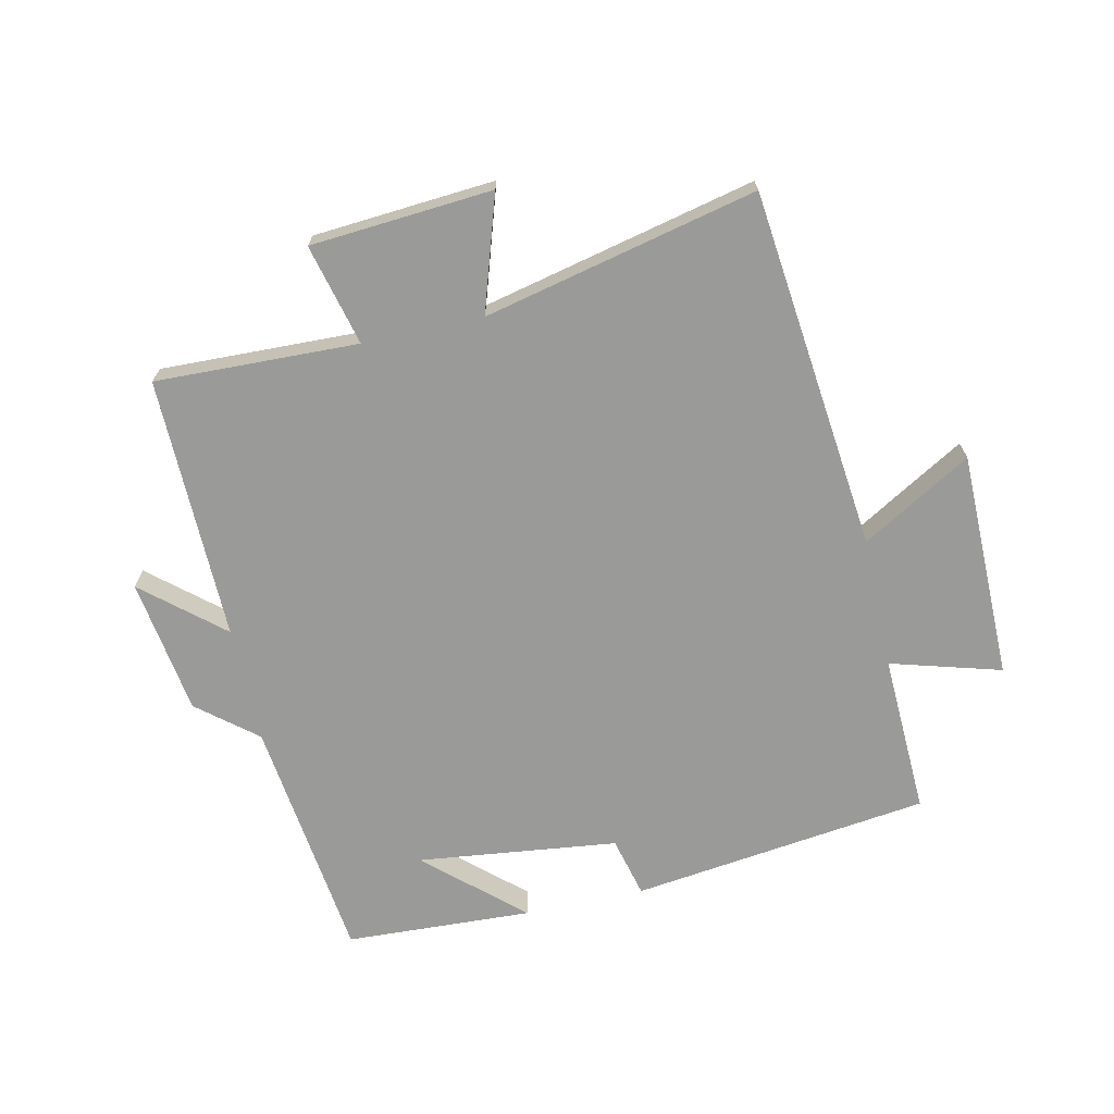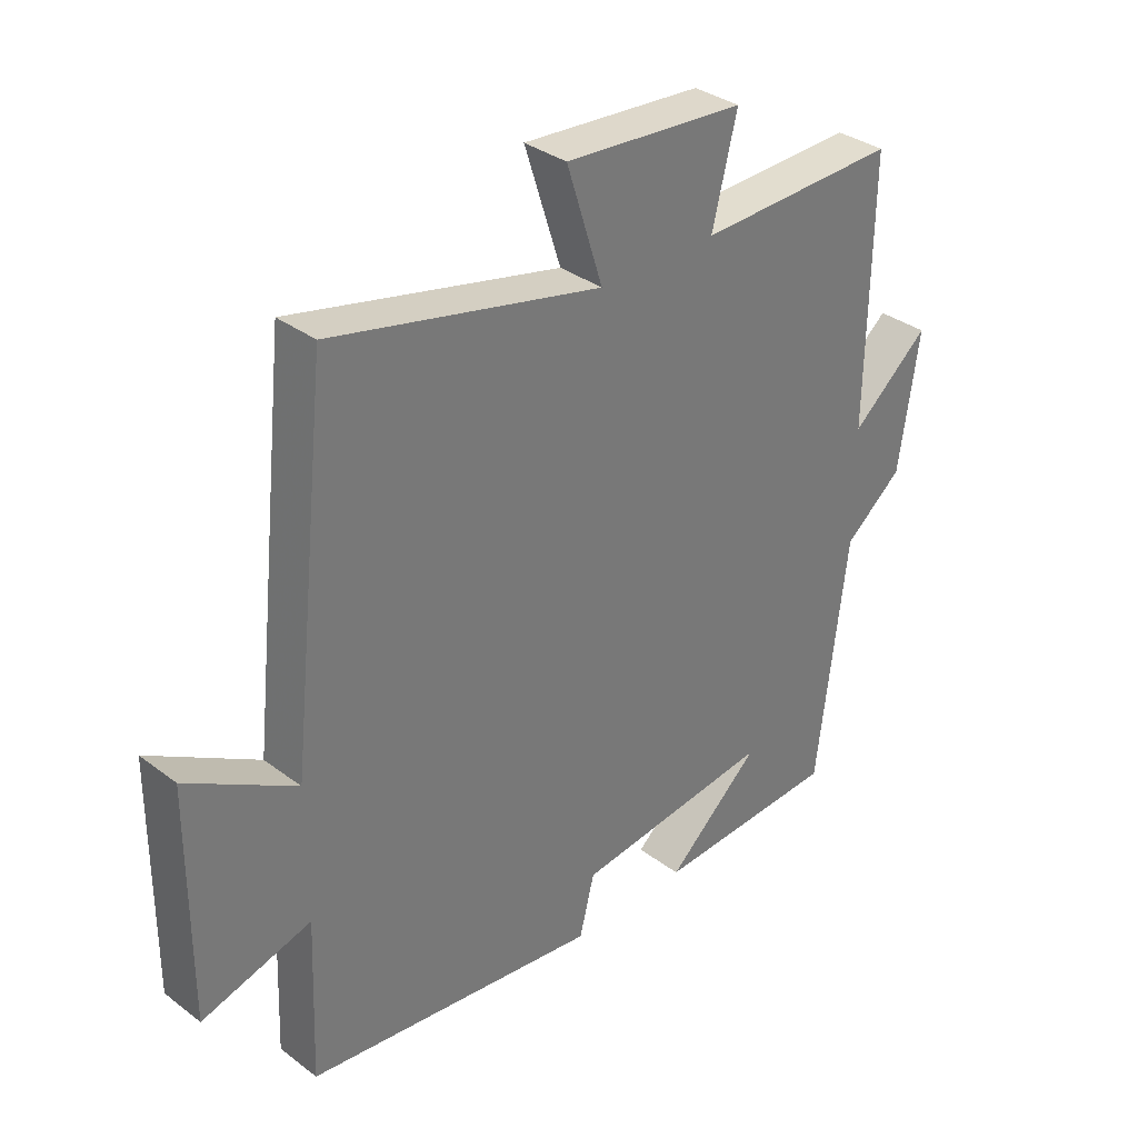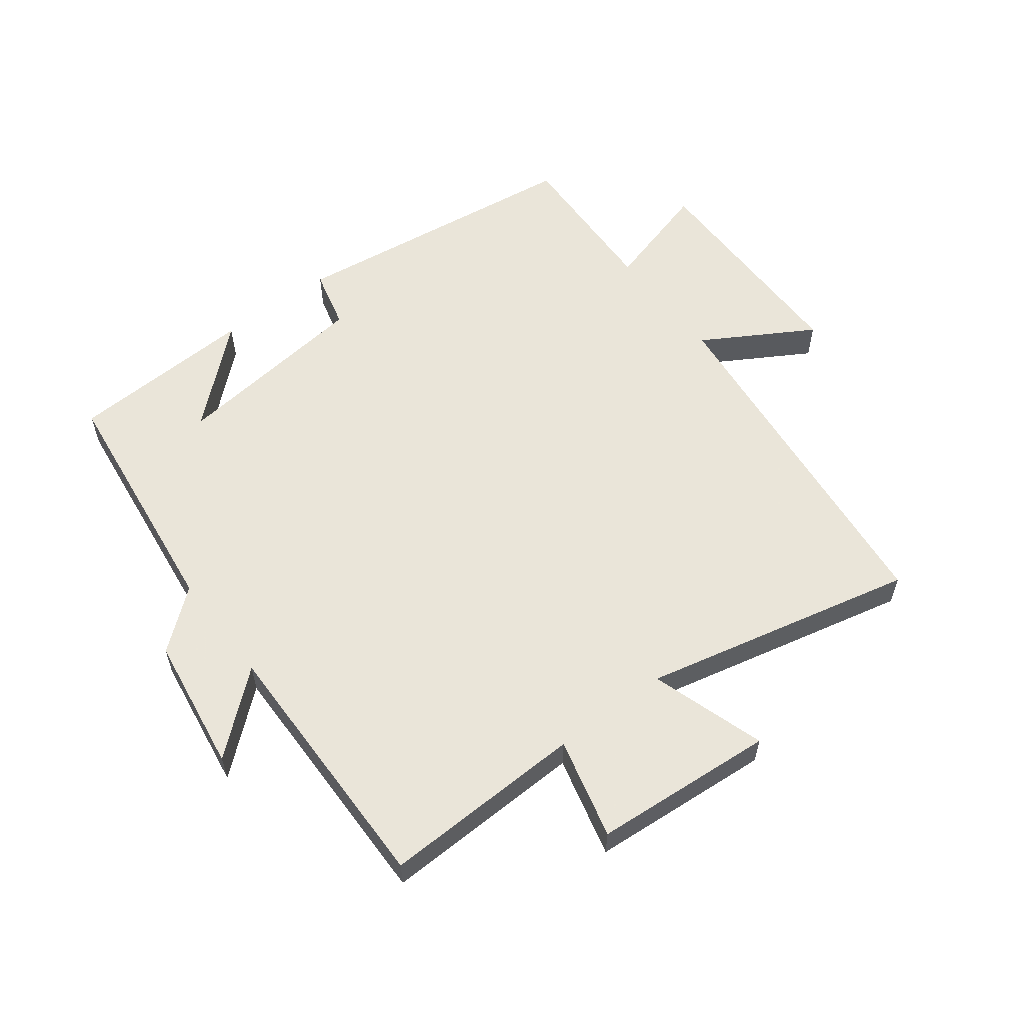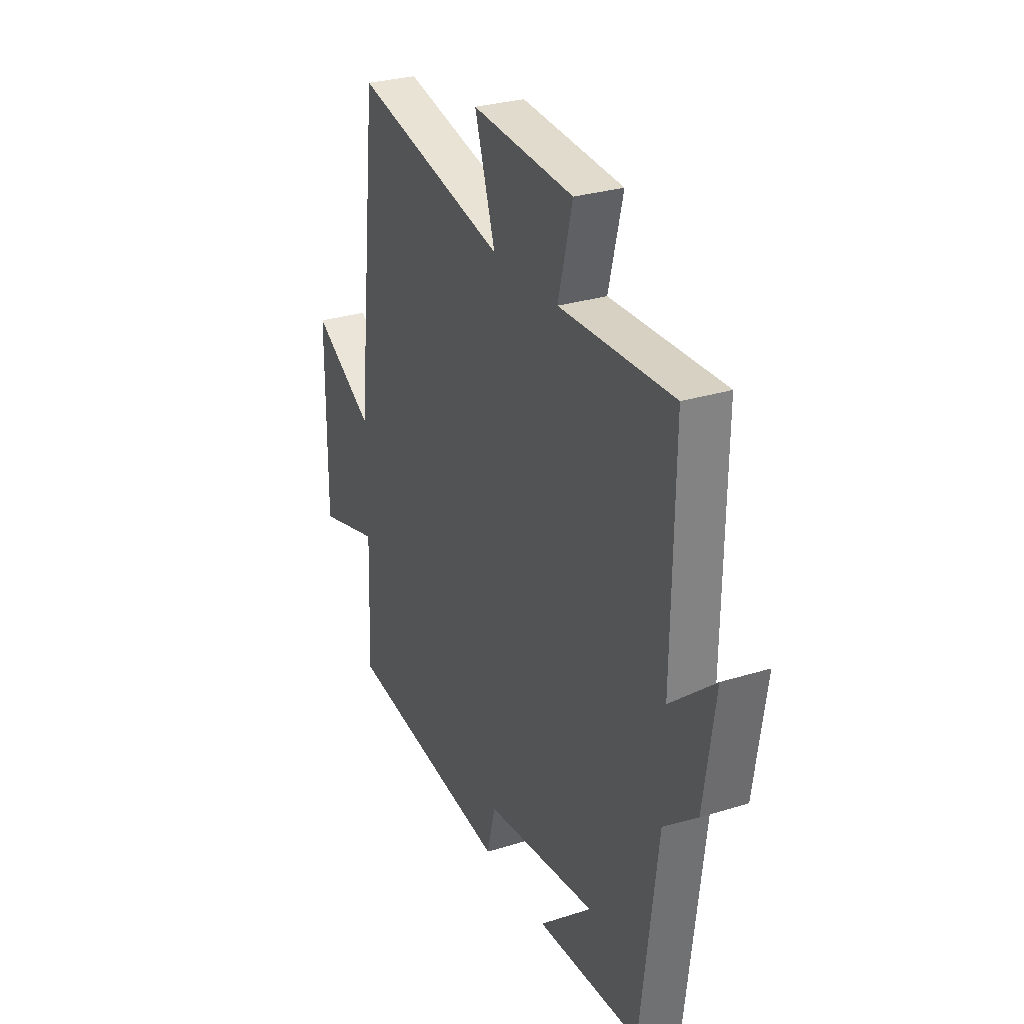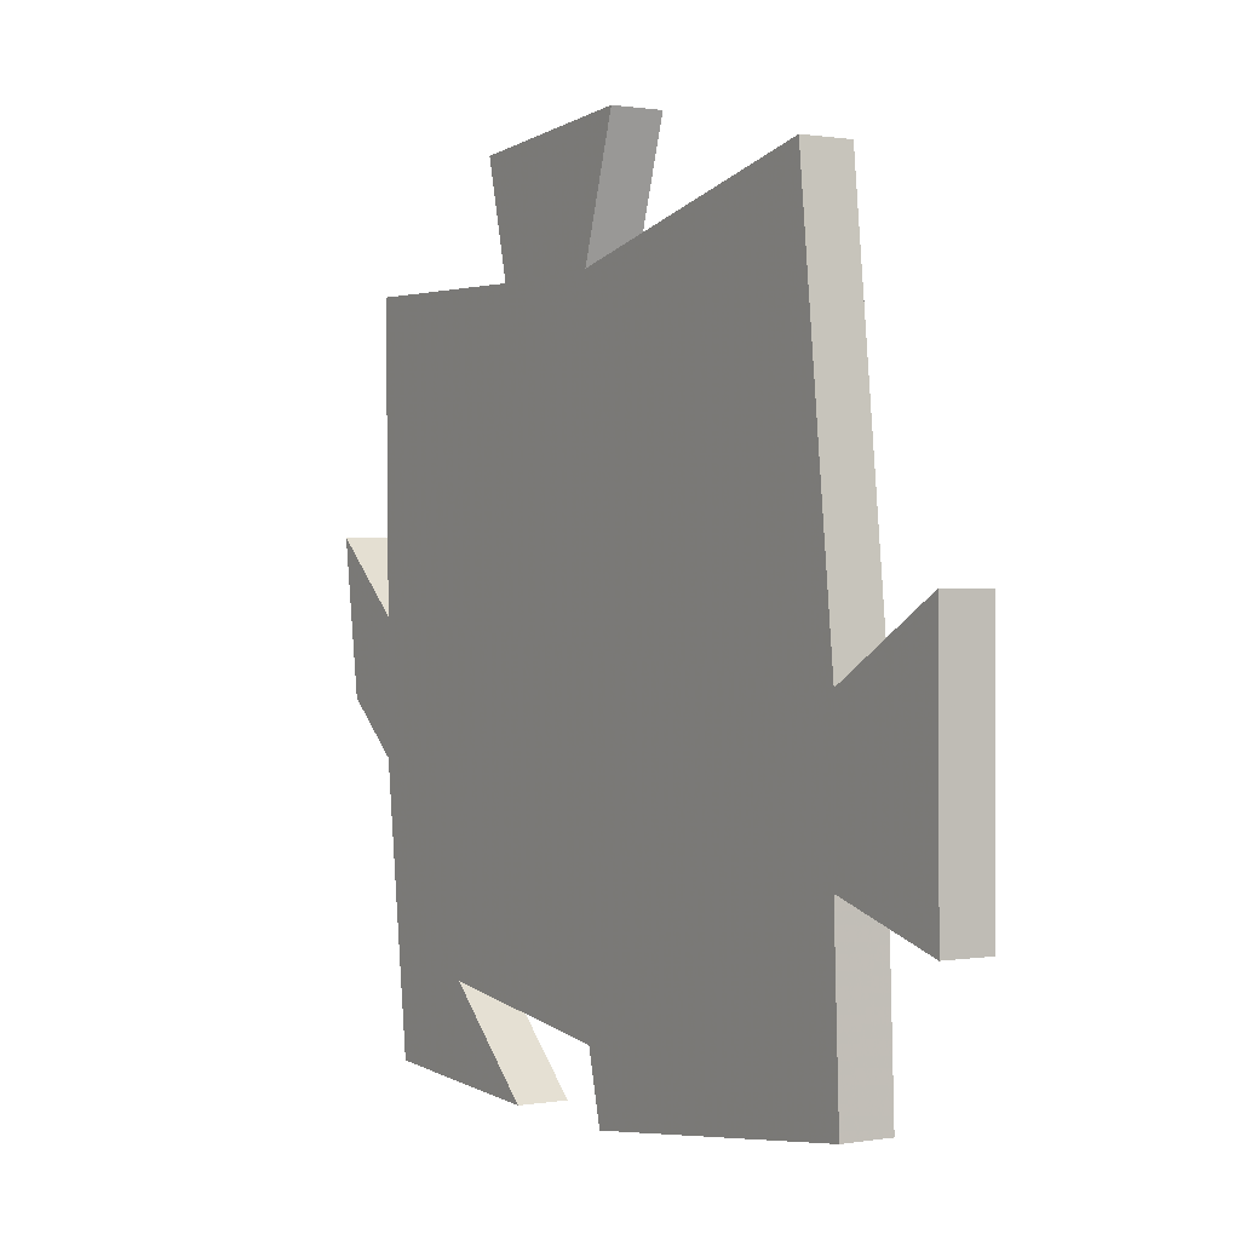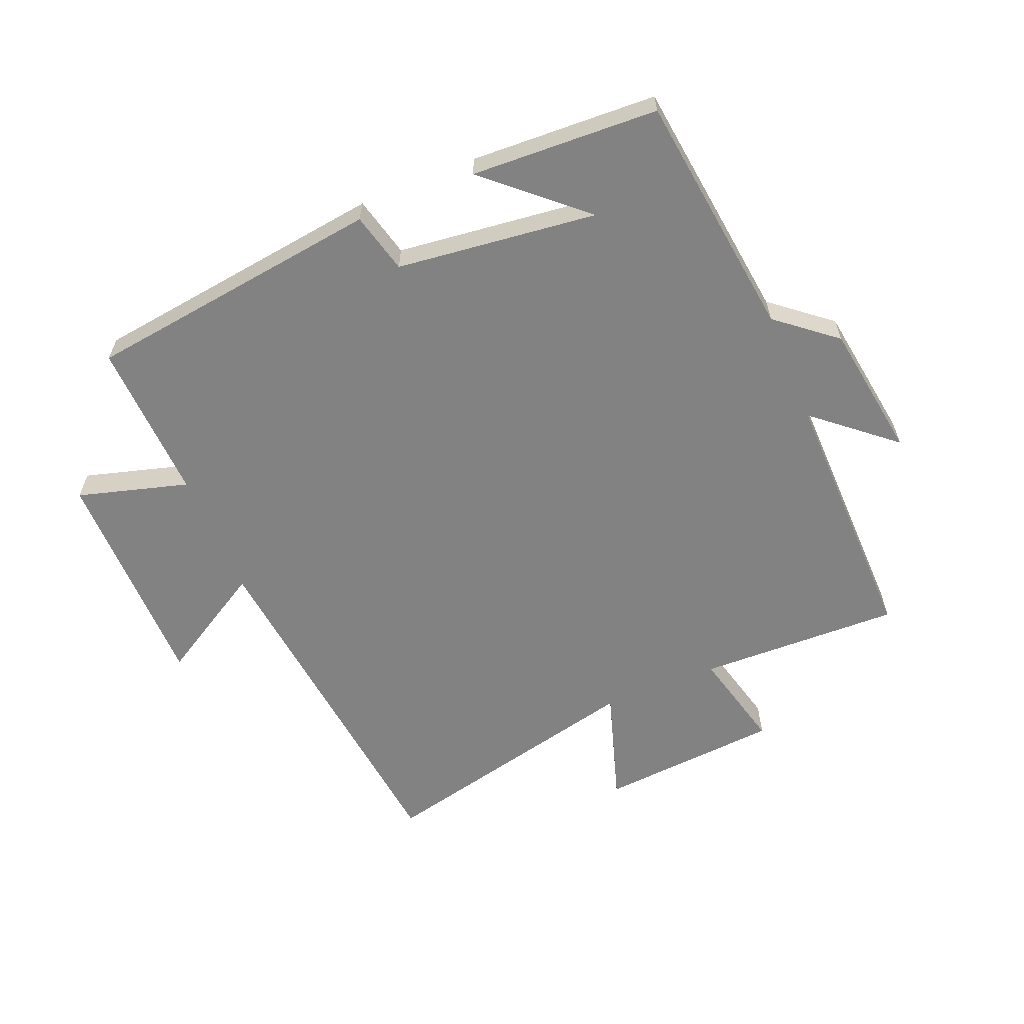
<metadata>
{"format":"obj","ext":"obj","renderer":"f3d","projection":"perspective","resolution":1024,"background":"white","views":[{"elev":-69.2,"azim":12.4,"up":"+Y"},{"elev":34.1,"azim":135.4,"up":"+Z"},{"elev":57.7,"azim":-37.3,"up":"+Y"},{"elev":28.9,"azim":-115.0,"up":"+Z"},{"elev":0.6,"azim":58.5,"up":"+Z"},{"elev":-60.8,"azim":-157.5,"up":"+Y"}]}
</metadata>
<code>
v 0.437 0.07 0.599
v 0.5 0.07 0.026
v 0.673 0.07 0.128
v 0.675 0.07 -0.234
v 0.5 0.07 -0.184
v 0.51 0.07 -0.439
v 0.037 0.07 -0.5
v 0.013 0.07 -0.404
v -0.305 0.07 -0.366
v -0.155 0.07 -0.5
v -0.452 0.07 -0.486
v -0.5 0.07 -0.095
v -0.593 0.07 -0.019
v -0.625 0.07 0.197
v -0.5 0.07 0.091
v -0.506 0.07 0.51
v -0.185 0.07 0.5
v -0.225 0.07 0.66
v 0.063 0.07 0.682
v 0.005 0.07 0.5
v 0.437 0 0.599
v 0.5 0 0.026
v 0.673 0 0.128
v 0.675 0 -0.234
v 0.5 0 -0.184
v 0.51 0 -0.439
v 0.037 0 -0.5
v 0.013 0 -0.404
v -0.305 0 -0.366
v -0.155 0 -0.5
v -0.452 0 -0.486
v -0.5 0 -0.095
v -0.593 0 -0.019
v -0.625 0 0.197
v -0.5 0 0.091
v -0.506 0 0.51
v -0.185 0 0.5
v -0.225 0 0.66
v 0.063 0 0.682
v 0.005 0 0.5
f 17 18 19 20
f 15 16 17
f 15 17 20
f 12 13 14 15
f 20 1 2
f 15 20 2
f 12 15 2
f 9 10 11
f 9 11 12
f 8 9 12 2
f 5 6 7 8
f 2 3 4 5
f 2 5 8
f 40 39 38 37
f 37 36 35
f 40 37 35
f 35 34 33 32
f 22 21 40
f 22 40 35
f 22 35 32
f 31 30 29
f 32 31 29
f 22 32 29 28
f 28 27 26 25
f 25 24 23 22
f 28 25 22
f 1 21 22 2
f 2 22 23 3
f 3 23 24 4
f 4 24 25 5
f 5 25 26 6
f 6 26 27 7
f 7 27 28 8
f 8 28 29 9
f 9 29 30 10
f 10 30 31 11
f 11 31 32 12
f 12 32 33 13
f 13 33 34 14
f 14 34 35 15
f 15 35 36 16
f 16 36 37 17
f 17 37 38 18
f 18 38 39 19
f 19 39 40 20
f 20 40 21 1

</code>
